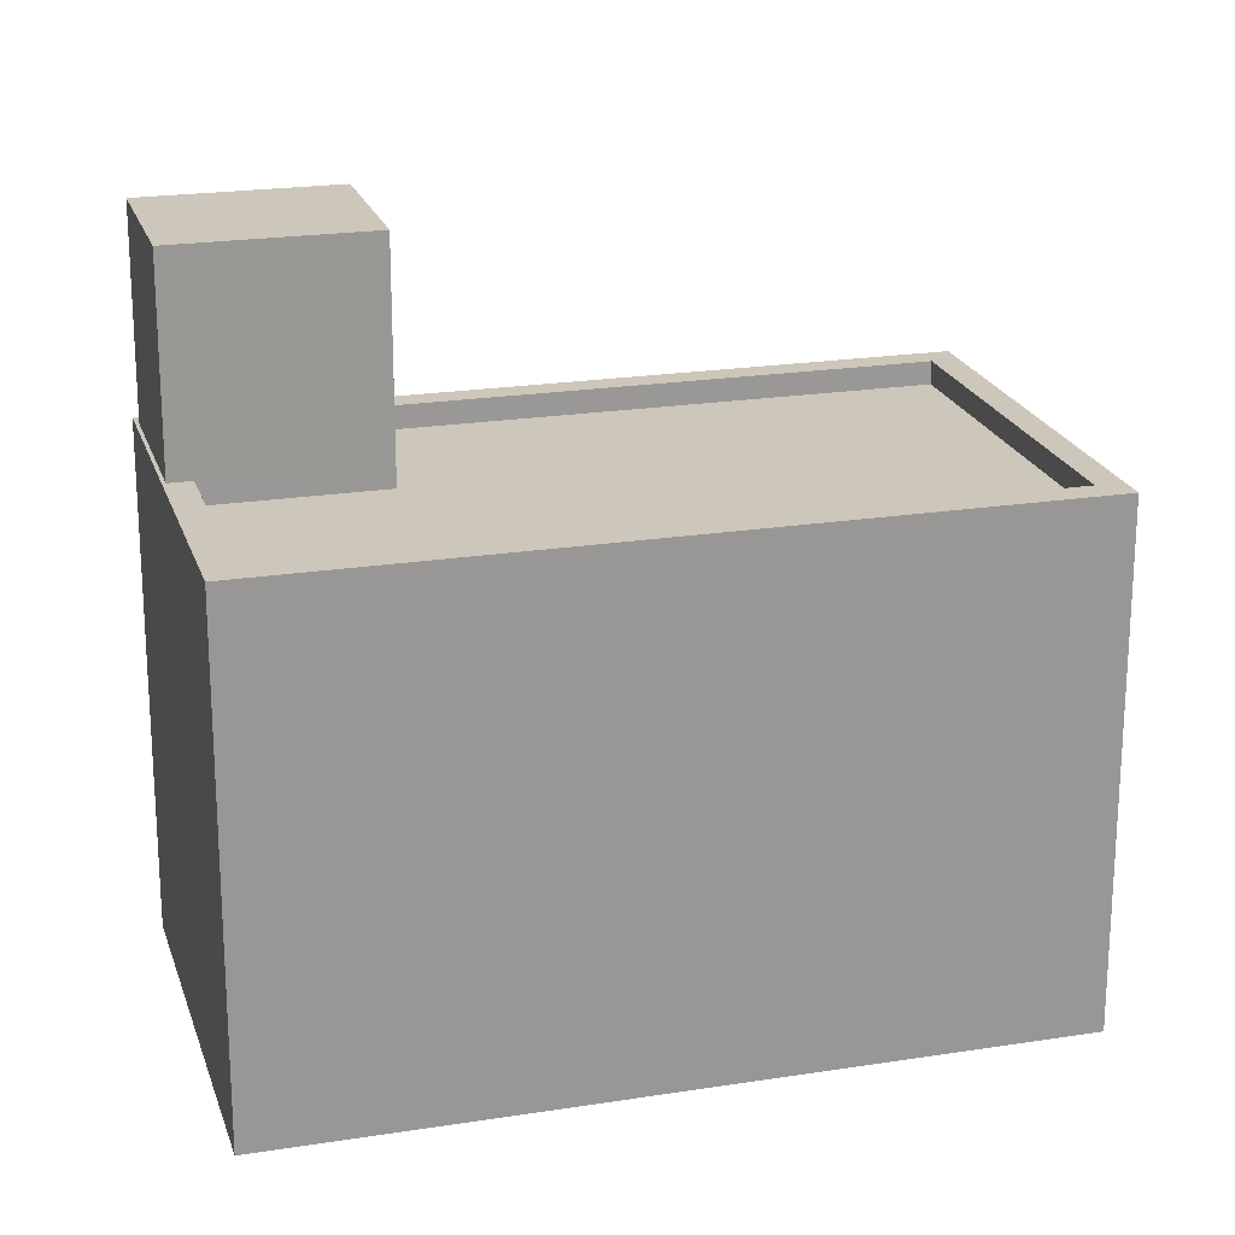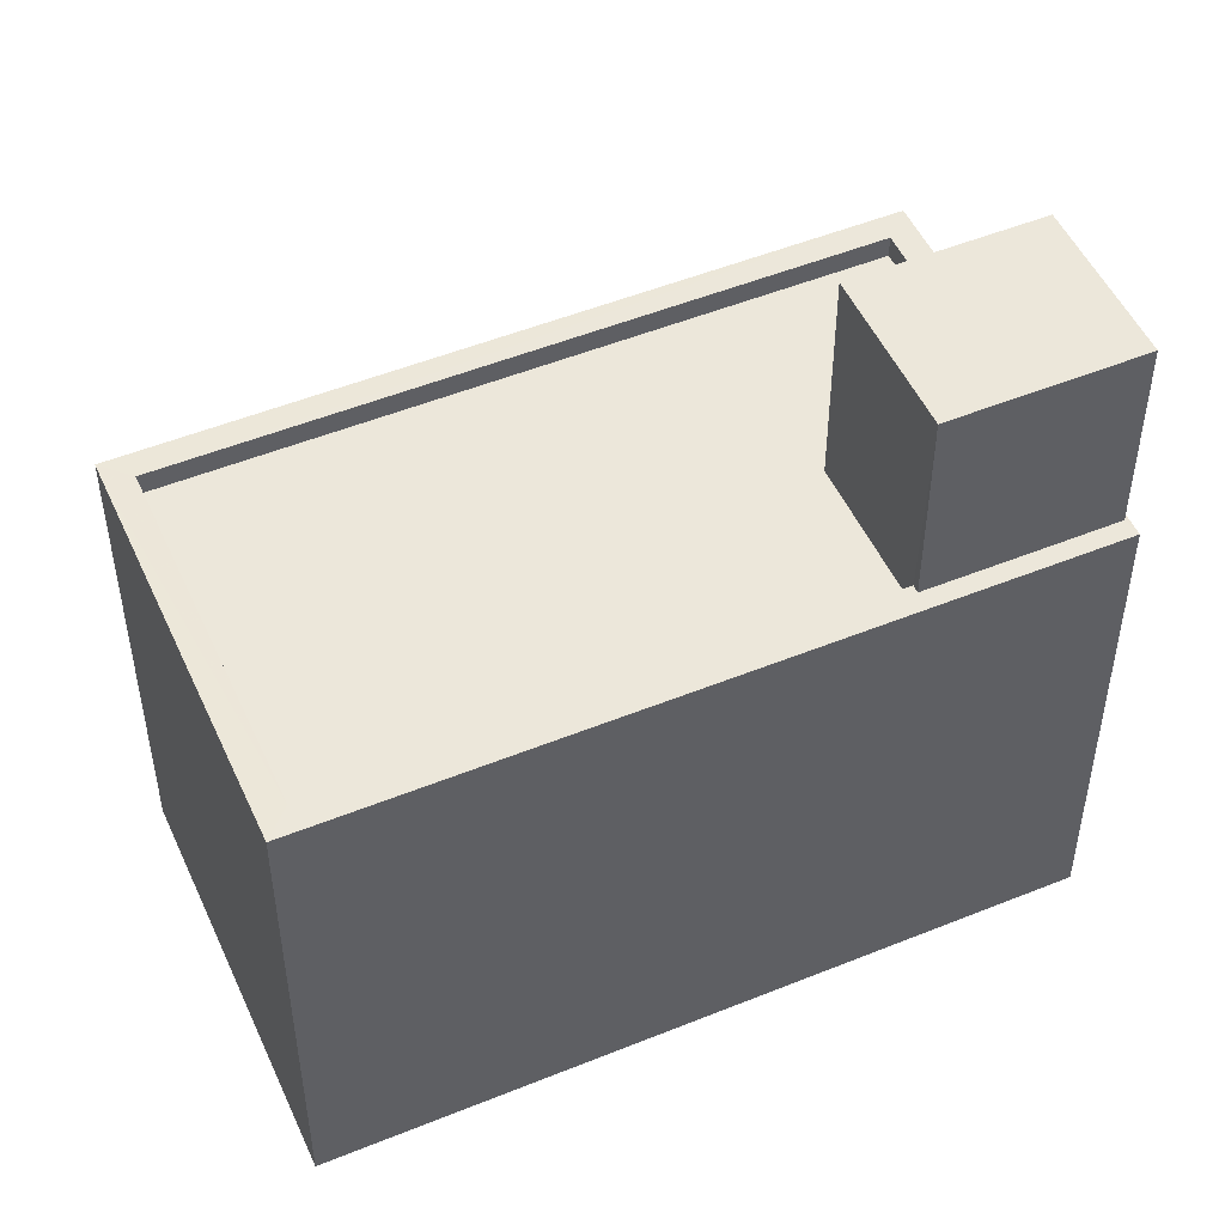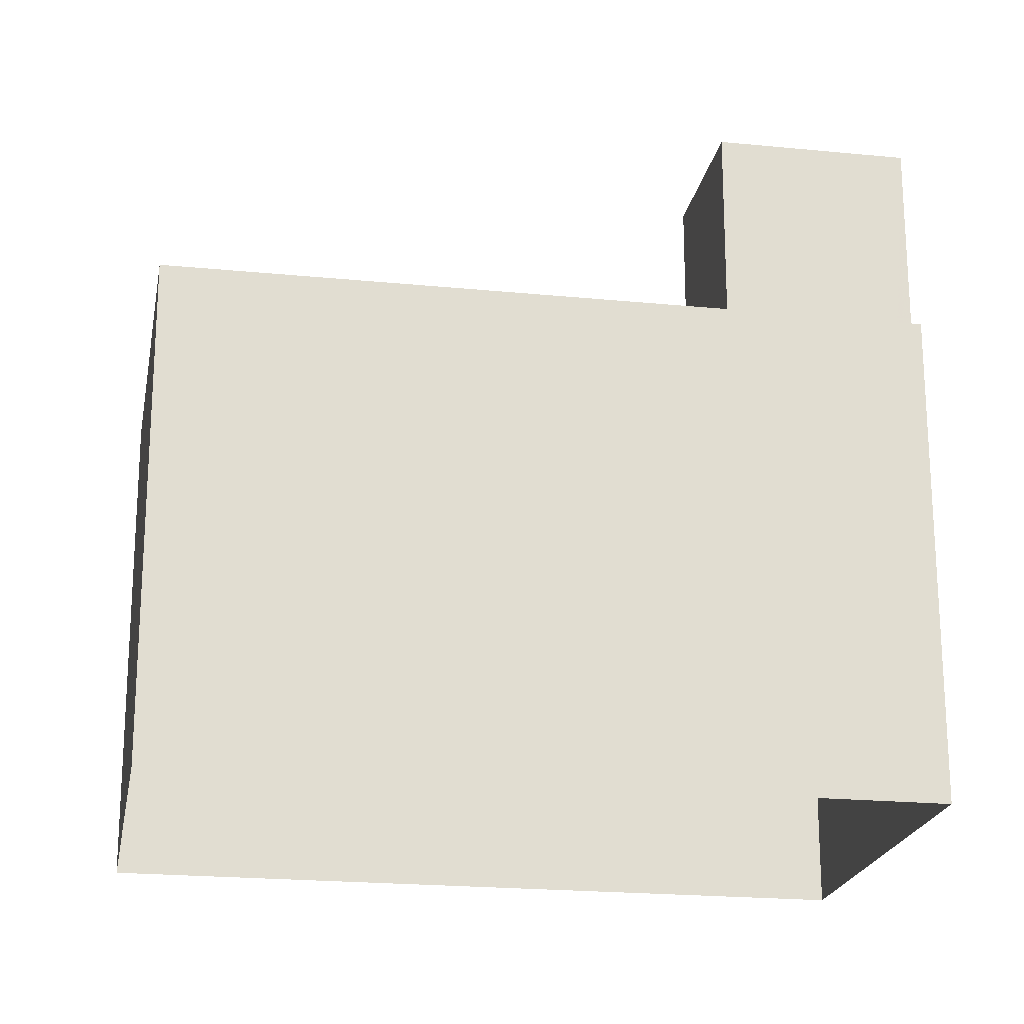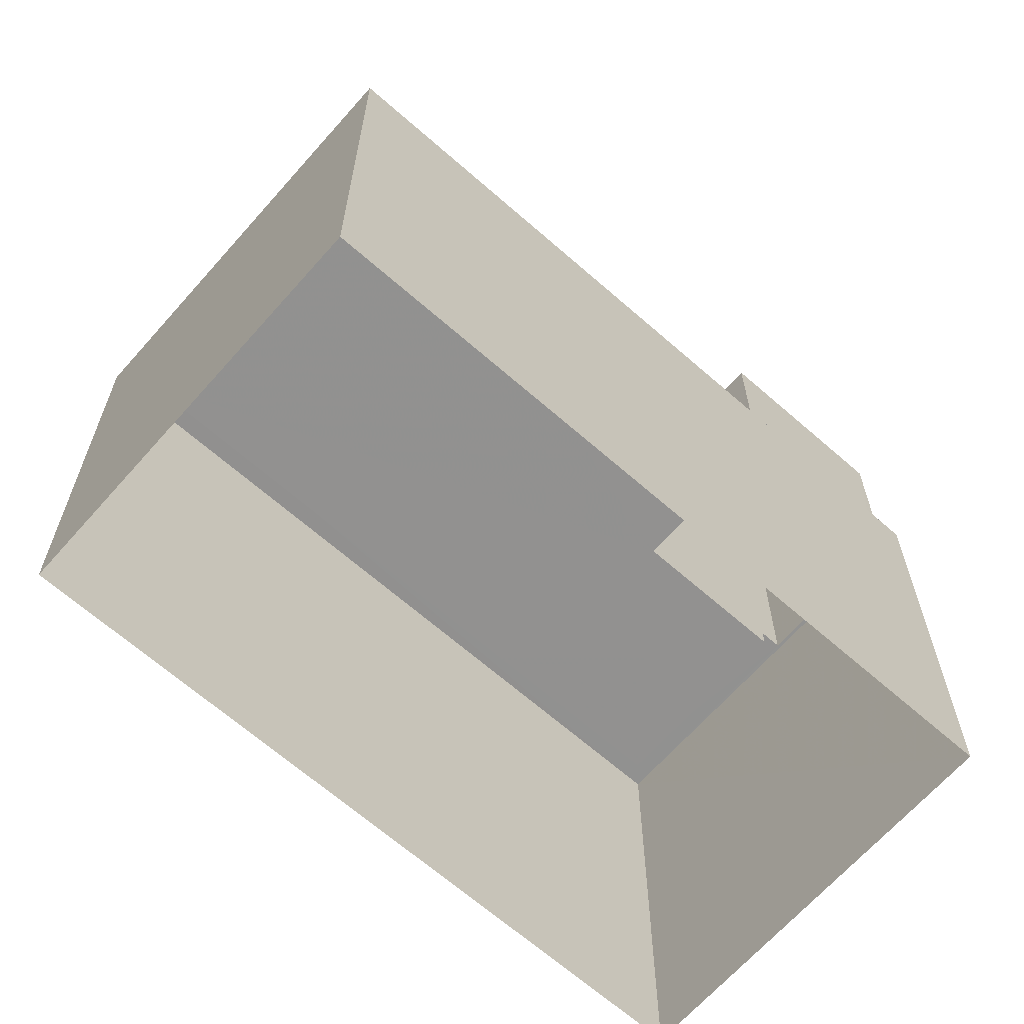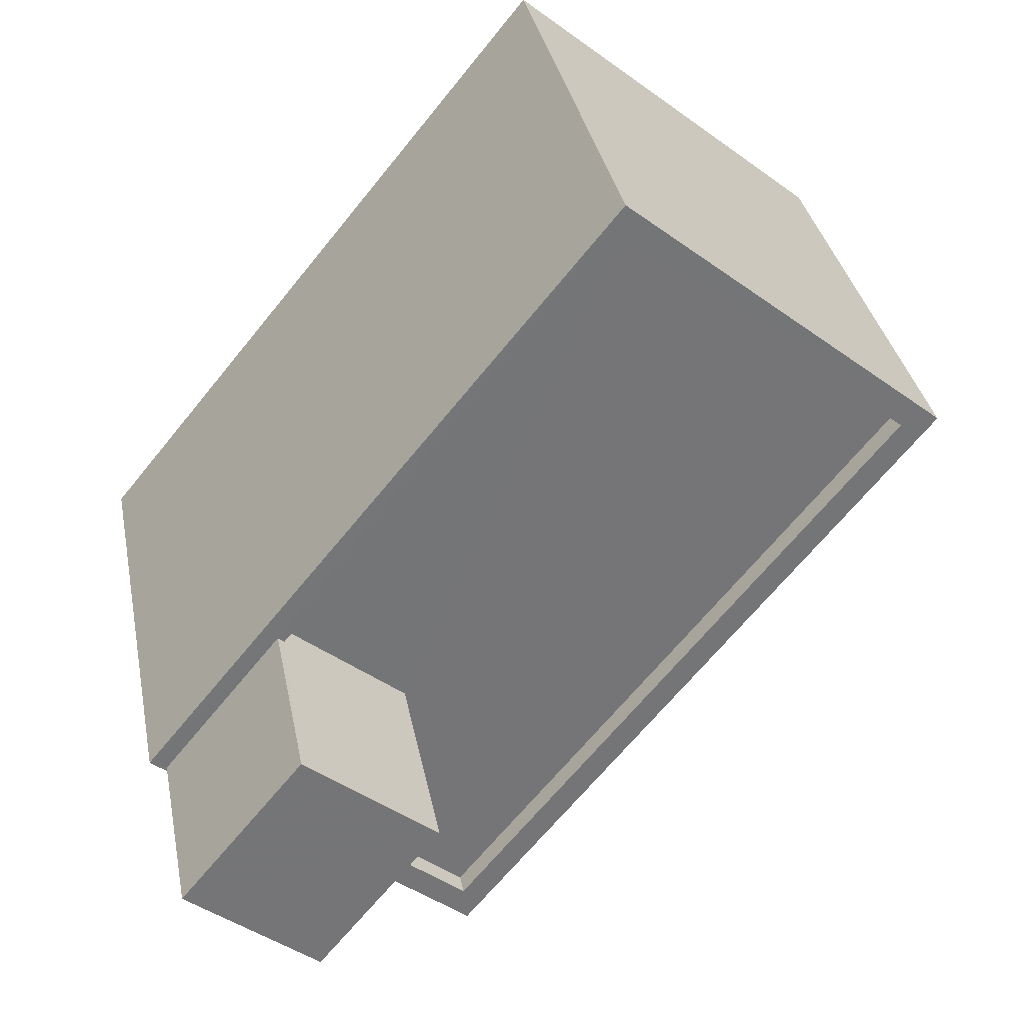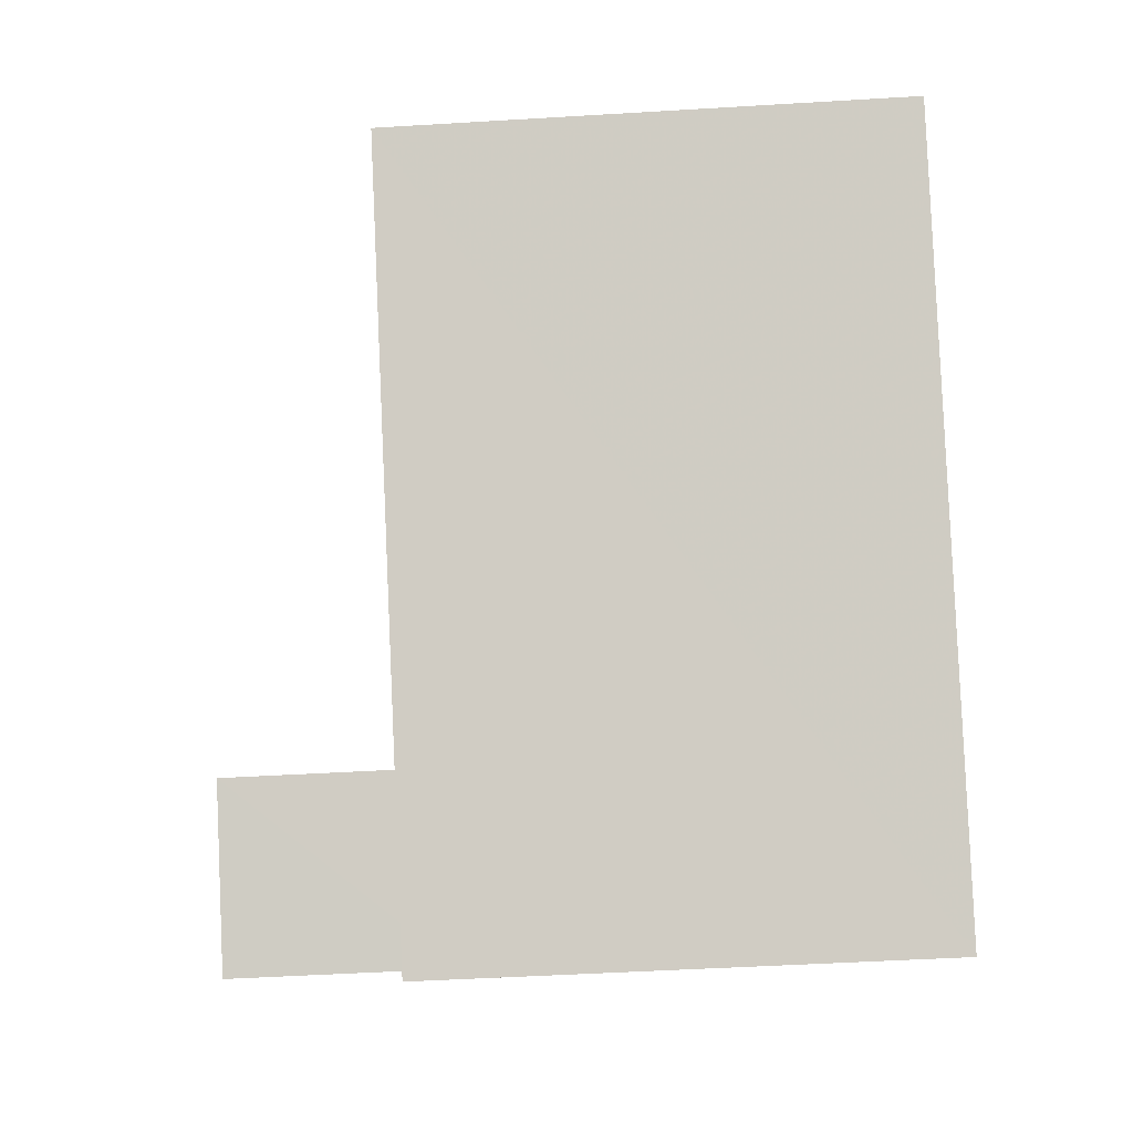
<metadata>
{"format":"obj","ext":"obj","renderer":"f3d","projection":"perspective","resolution":1024,"background":"white","views":[{"elev":21.3,"azim":34.9,"up":"+Z"},{"elev":50.6,"azim":-153.3,"up":"+Z"},{"elev":-21.0,"azim":-139.5,"up":"+Z"},{"elev":-66.0,"azim":-170.8,"up":"+Z"},{"elev":33.9,"azim":-10.7,"up":"+Y"},{"elev":-46.2,"azim":94.0,"up":"+Y"}]}
</metadata>
<code>
v -7828 -3.732e+04 15.31
v -7826 -3.732e+04 15.31
v -7828 -3.732e+04 13.08
v -7828 -3.732e+04 13.08
v -7826 -3.732e+04 13.08
v -7825 -3.732e+04 12.83
v -7826 -3.732e+04 13.08
v -7825 -3.732e+04 15.31
v -7826 -3.732e+04 12.83
v -7826 -3.732e+04 12.83
v -7826 -3.732e+04 13.08
v -7826 -3.732e+04 13.08
v -7826 -3.732e+04 15.31
v -7822 -3.731e+04 12.83
v -7822 -3.731e+04 13.08
v -7819 -3.731e+04 13.08
v -7819 -3.731e+04 12.83
v -7824 -3.732e+04 12.83
v -7824 -3.732e+04 13.08
v -7819 -3.731e+04 13.07
v -7819 -3.731e+04 7.518
v -7822 -3.731e+04 7.52
v -7822 -3.731e+04 13.08
v -7824 -3.732e+04 7.519
v -7824 -3.732e+04 13.08
v -7828 -3.732e+04 7.521
v -7828 -3.732e+04 13.08
f 21 24 26
f 22 21 26
f 1 2 3
f 1 3 4
f 2 5 3
f 6 7 8
f 8 7 2
f 6 9 7
f 2 7 5
f 10 6 11
f 12 11 13
f 13 11 8
f 11 6 8
f 4 13 1
f 4 12 13
f 9 14 15
f 7 9 15
f 16 14 17
f 16 15 14
f 16 17 18
f 19 16 18
f 10 19 18
f 10 11 19
f 20 21 22
f 23 20 22
f 20 24 21
f 20 25 24
f 25 26 24
f 25 27 26
f 26 23 22
f 26 27 23
f 8 2 1
f 13 8 1
f 14 6 17
f 17 6 18
f 14 9 6
f 18 6 10
f 7 15 5
f 15 23 5
f 5 27 3
f 5 23 27
f 27 4 3
f 15 20 23
f 27 25 12
f 25 20 16
f 16 20 15
f 11 12 19
f 19 25 16
f 4 27 12
f 12 25 19

</code>
